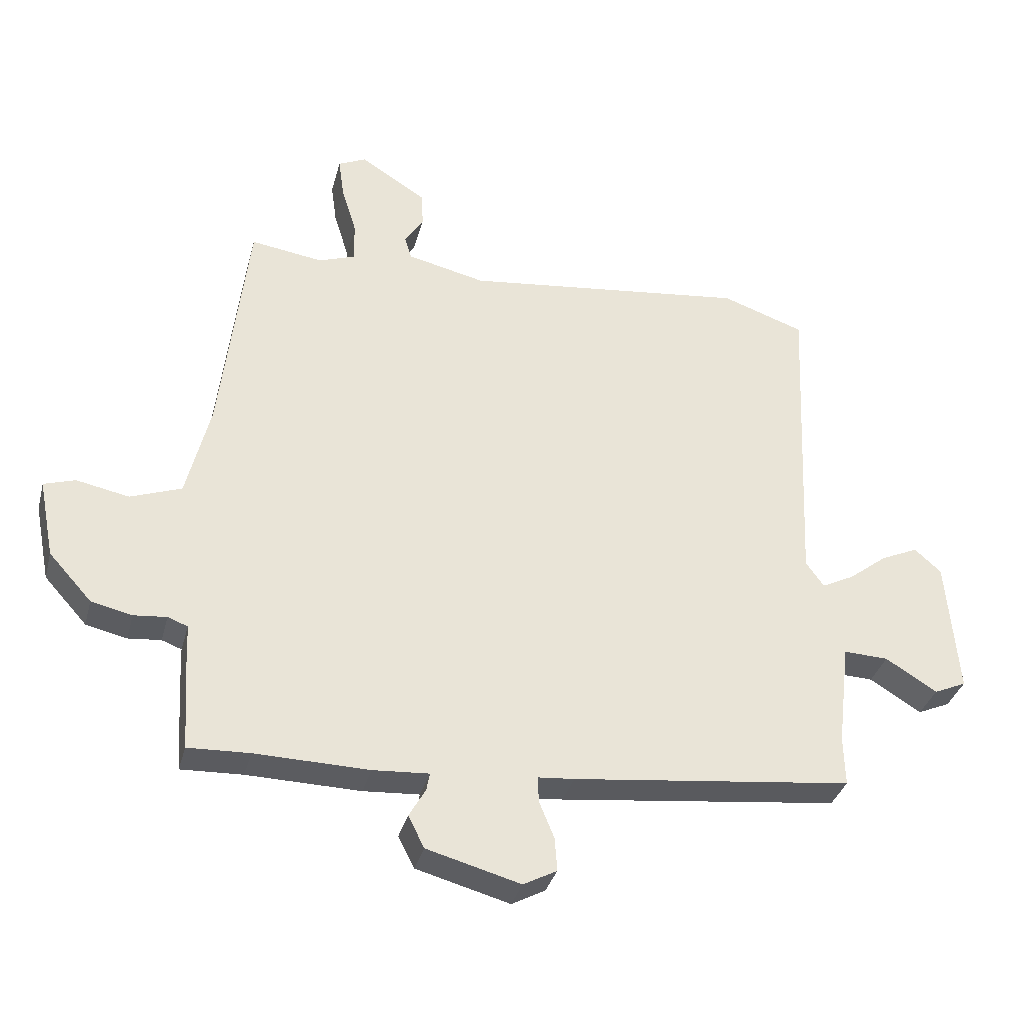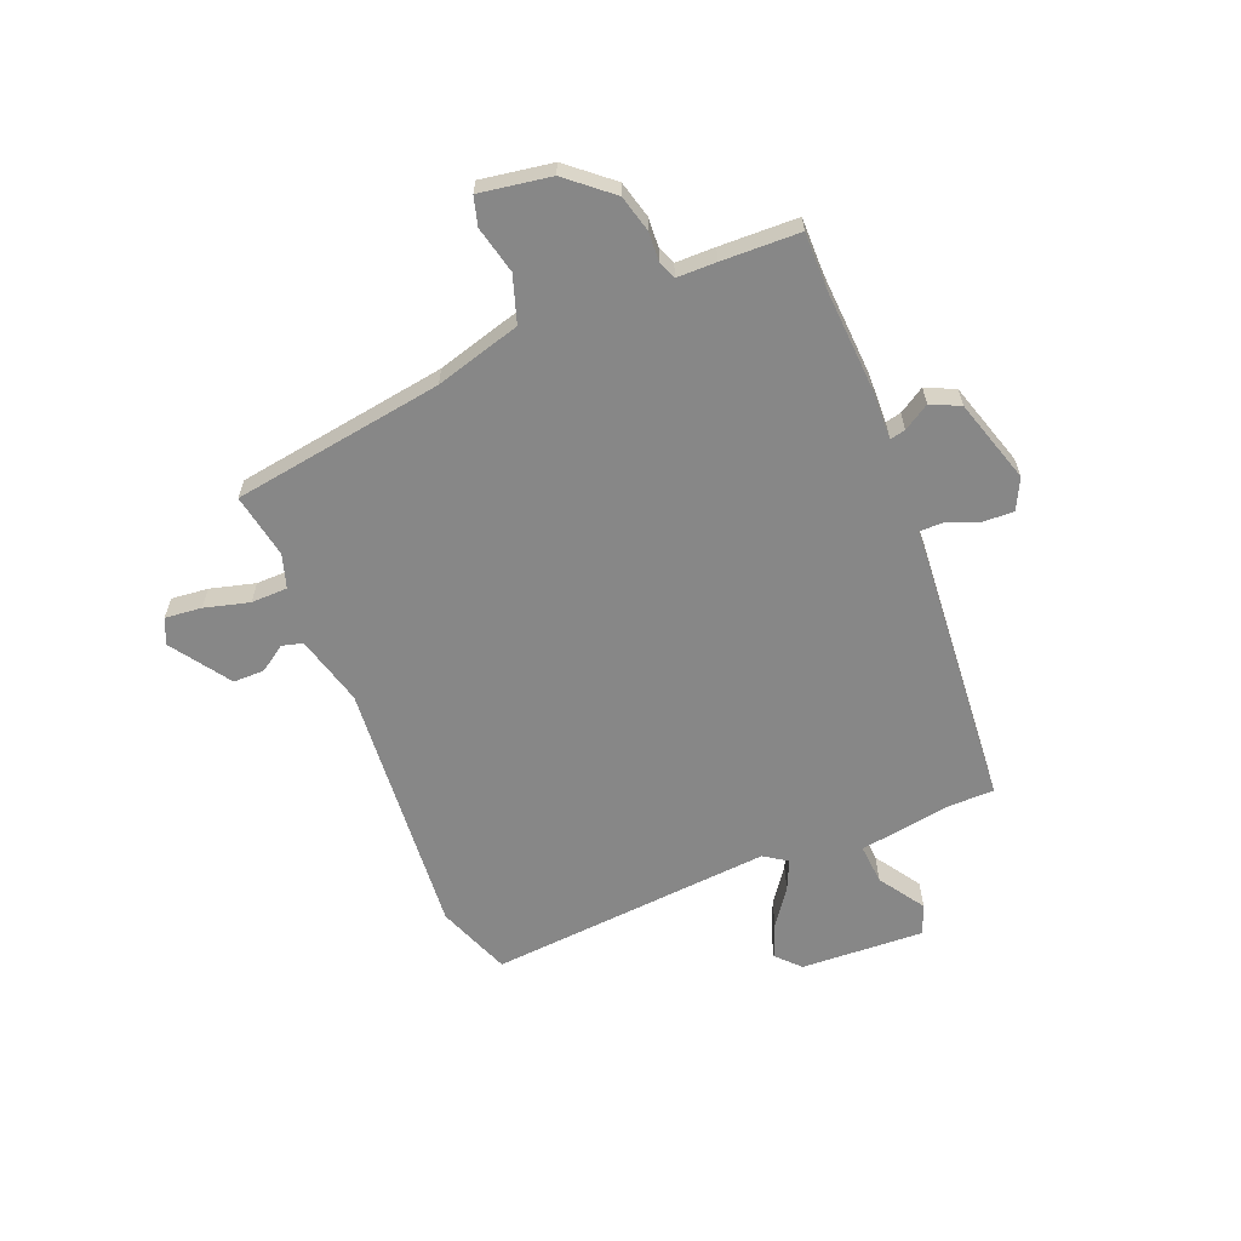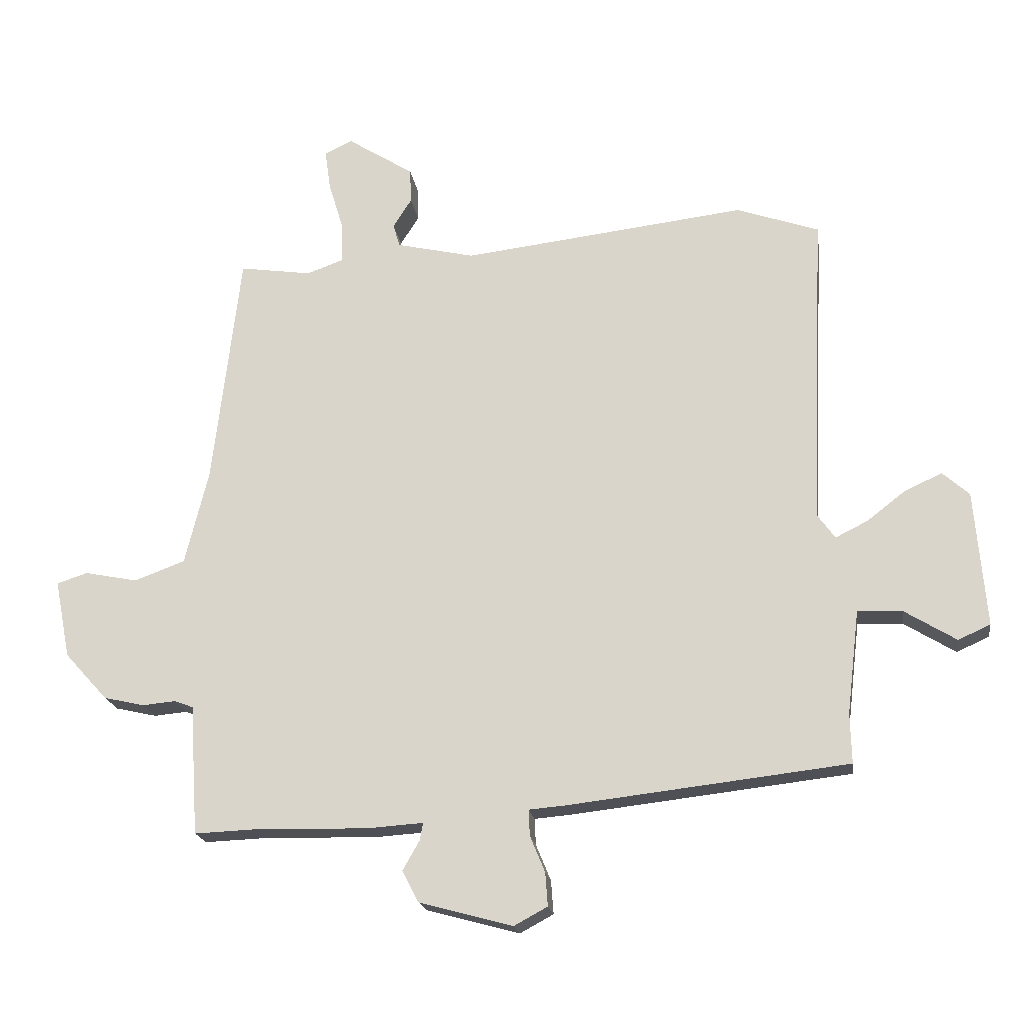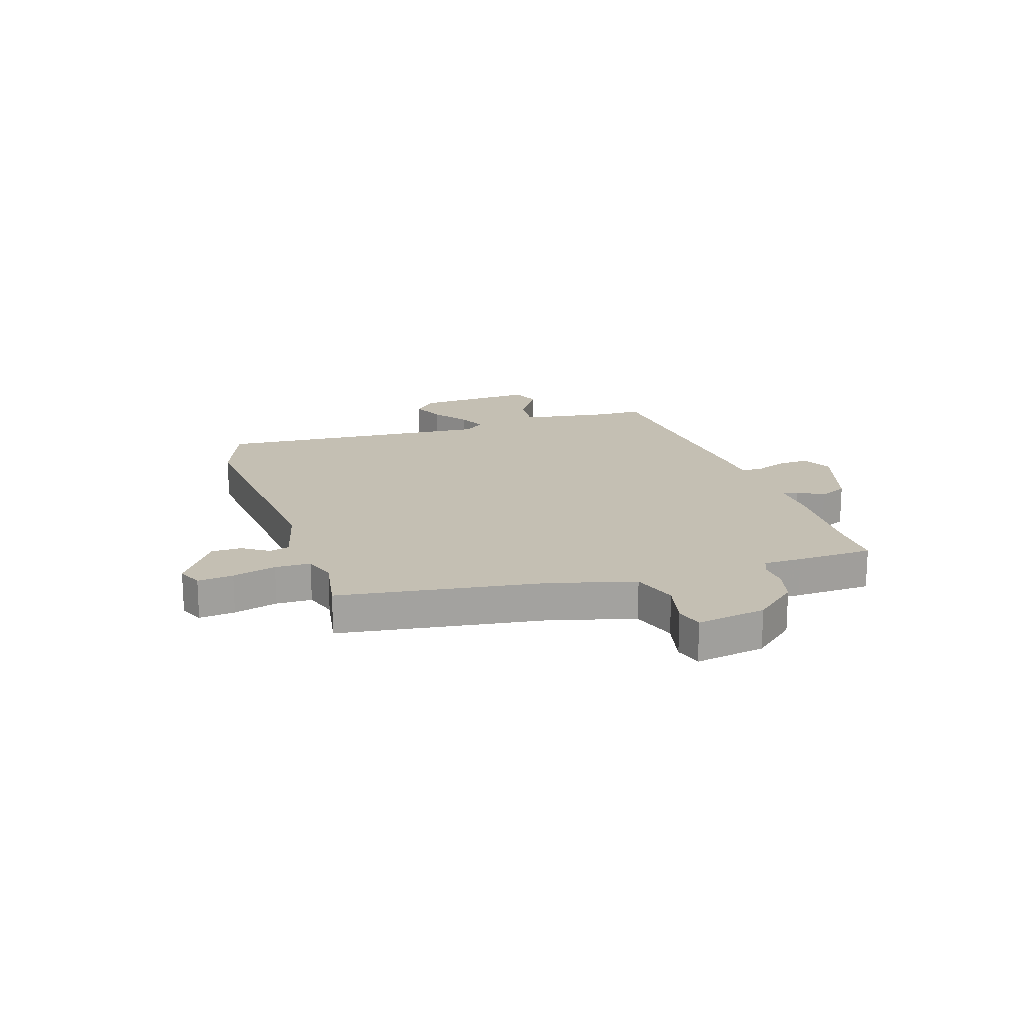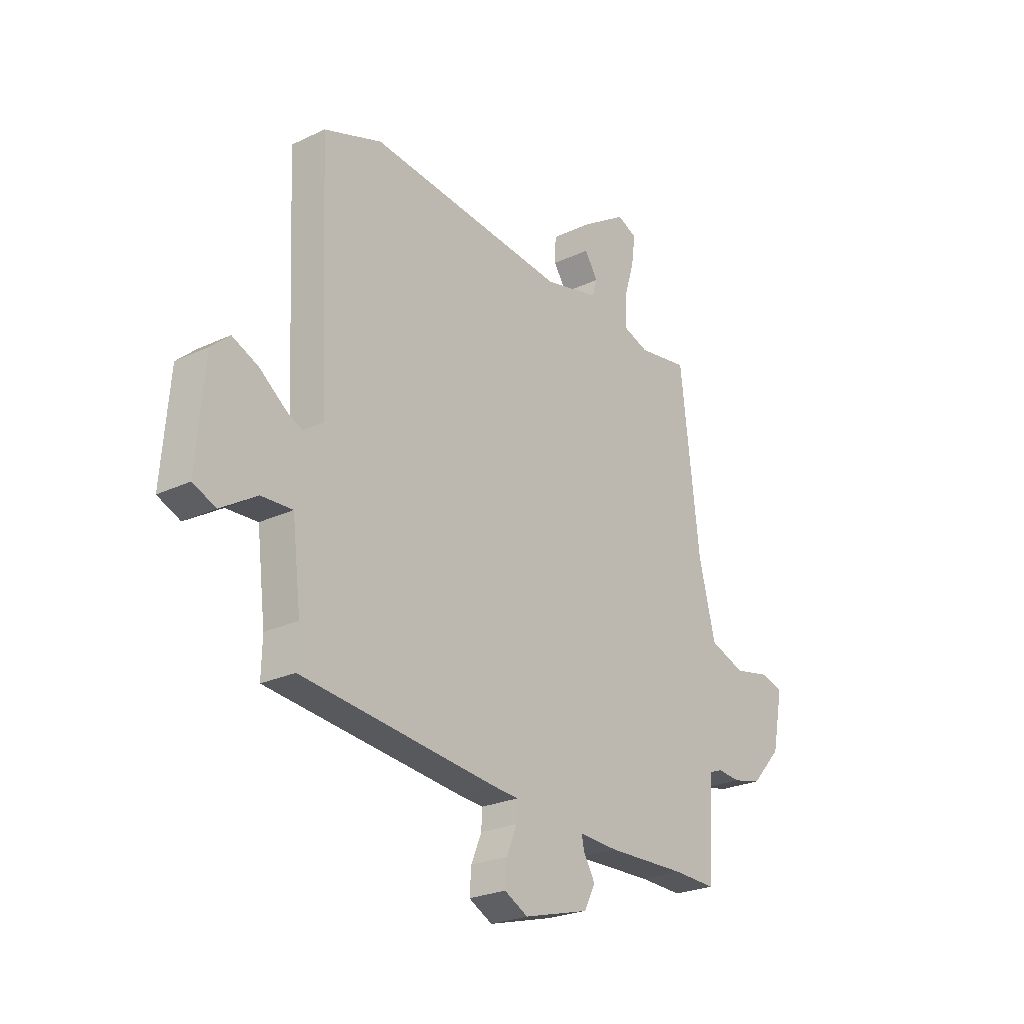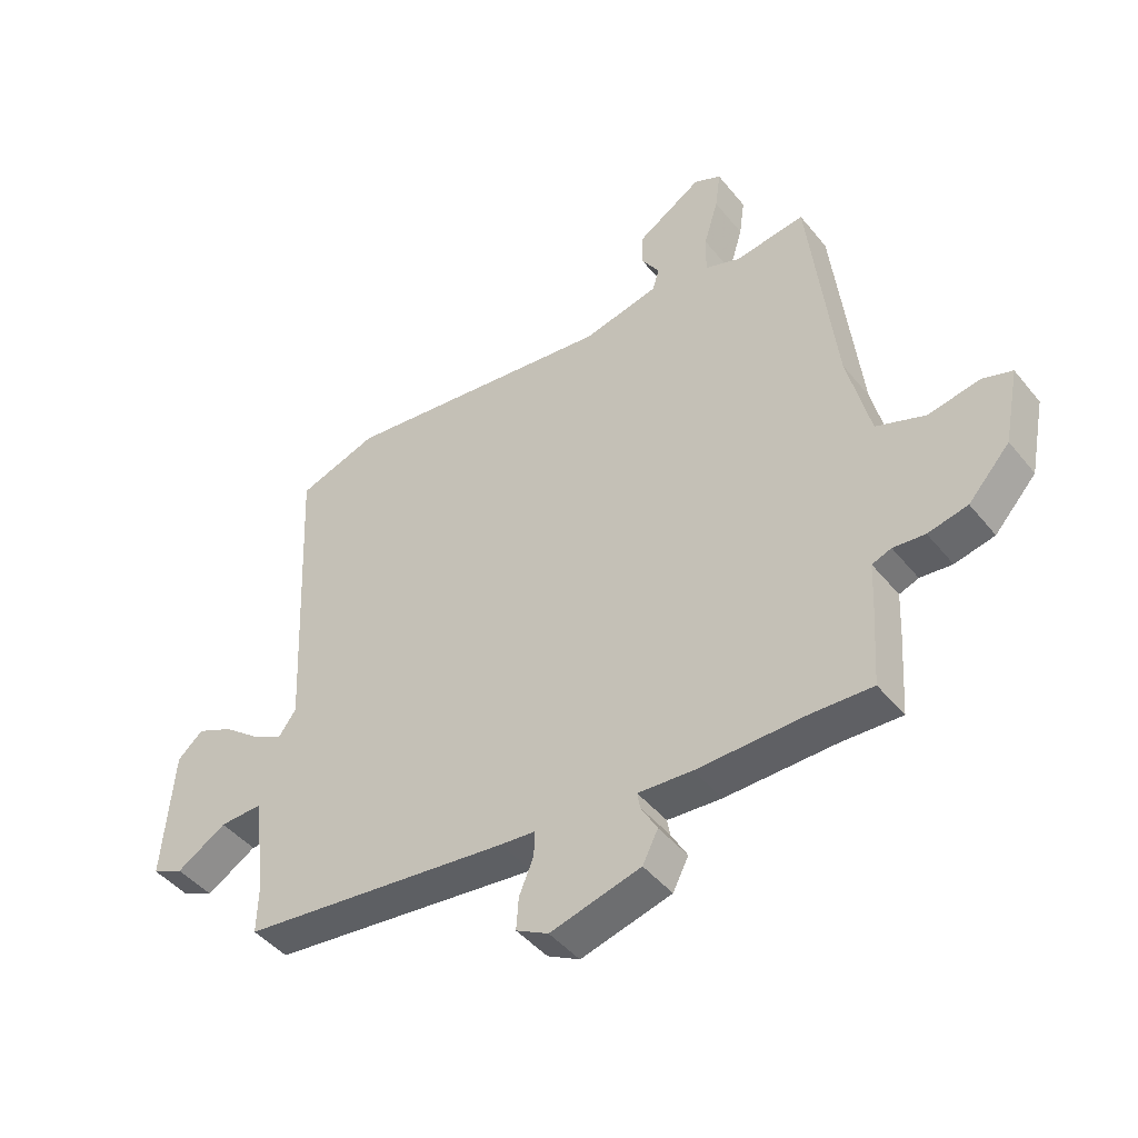
<metadata>
{"format":"obj","ext":"obj","renderer":"f3d","projection":"perspective","resolution":1024,"background":"white","views":[{"elev":-34.4,"azim":165.6,"up":"+Z"},{"elev":-62.4,"azim":114.1,"up":"+Y"},{"elev":-19.3,"azim":-171.7,"up":"+Z"},{"elev":17.9,"azim":73.7,"up":"+Y"},{"elev":-24.5,"azim":-52.0,"up":"+Z"},{"elev":-44.7,"azim":36.2,"up":"+Z"}]}
</metadata>
<code>
v 0.529 0.07 -0.501
v 0.43 0.07 -0.497
v 0.247 0.07 -0.501
v 0.157 0.07 -0.495
v 0.162 0.07 -0.523
v 0.189 0.07 -0.57
v 0.163 0.07 -0.621
v 0.012 0.07 -0.662
v -0.042 0.07 -0.633
v -0.038 0.07 -0.579
v -0.014 0.07 -0.521
v -0.012 0.07 -0.479
v -0.071 0.07 -0.474
v -0.522 0.07 -0.422
v -0.52 0.07 -0.342
v -0.54 0.07 -0.175
v -0.612 0.07 -0.178
v -0.695 0.07 -0.229
v -0.747 0.07 -0.206
v -0.729 0.07 0.013
v -0.686 0.07 0.051
v -0.626 0.07 0.024
v -0.564 0.07 -0.024
v -0.512 0.07 -0.05
v -0.483 0.07 -0.01
v -0.506 0.07 0.498
v -0.373 0.07 0.544
v 0.085 0.07 0.49
v 0.211 0.07 0.519
v 0.222 0.07 0.556
v 0.192 0.07 0.603
v 0.194 0.07 0.659
v 0.301 0.07 0.727
v 0.346 0.07 0.706
v 0.337 0.07 0.641
v 0.313 0.07 0.562
v 0.312 0.07 0.497
v 0.371 0.07 0.476
v 0.487 0.07 0.493
v 0.531 0.07 0.115
v 0.569 0.07 -0.039
v 0.651 0.07 -0.069
v 0.736 0.07 -0.052
v 0.786 0.07 -0.068
v 0.761 0.07 -0.194
v 0.692 0.07 -0.27
v 0.626 0.07 -0.285
v 0.573 0.07 -0.28
v 0.541 0.07 -0.292
v 0.538 0.07 -0.362
v 0.529 0 -0.501
v 0.43 0 -0.497
v 0.247 0 -0.501
v 0.157 0 -0.495
v 0.162 0 -0.523
v 0.189 0 -0.57
v 0.163 0 -0.621
v 0.012 0 -0.662
v -0.042 0 -0.633
v -0.038 0 -0.579
v -0.014 0 -0.521
v -0.012 0 -0.479
v -0.071 0 -0.474
v -0.522 0 -0.422
v -0.52 0 -0.342
v -0.54 0 -0.175
v -0.612 0 -0.178
v -0.695 0 -0.229
v -0.747 0 -0.206
v -0.729 0 0.013
v -0.686 0 0.051
v -0.626 0 0.024
v -0.564 0 -0.024
v -0.512 0 -0.05
v -0.483 0 -0.01
v -0.506 0 0.498
v -0.373 0 0.544
v 0.085 0 0.49
v 0.211 0 0.519
v 0.222 0 0.556
v 0.192 0 0.603
v 0.194 0 0.659
v 0.301 0 0.727
v 0.346 0 0.706
v 0.337 0 0.641
v 0.313 0 0.562
v 0.312 0 0.497
v 0.371 0 0.476
v 0.487 0 0.493
v 0.531 0 0.115
v 0.569 0 -0.039
v 0.651 0 -0.069
v 0.736 0 -0.052
v 0.786 0 -0.068
v 0.761 0 -0.194
v 0.692 0 -0.27
v 0.626 0 -0.285
v 0.573 0 -0.28
v 0.541 0 -0.292
v 0.538 0 -0.362
f 49 50 1 2
f 45 46 47 48
f 45 48 49
f 42 43 44 45
f 41 42 45 49
f 40 41 49 2
f 38 39 40 2
f 33 34 35 36
f 33 36 37
f 30 31 32 33
f 29 30 33 37
f 28 29 37 38
f 25 26 27 28
f 24 25 28 38
f 20 21 22 23
f 20 23 24
f 17 18 19 20
f 16 17 20 24
f 15 16 24 38
f 12 13 14 15
f 8 9 10 11
f 8 11 12
f 5 6 7 8
f 4 5 8 12
f 4 12 15 38
f 2 3 4 38
f 52 51 100 99
f 98 97 96 95
f 99 98 95
f 95 94 93 92
f 99 95 92 91
f 52 99 91 90
f 52 90 89 88
f 86 85 84 83
f 87 86 83
f 83 82 81 80
f 87 83 80 79
f 88 87 79 78
f 78 77 76 75
f 88 78 75 74
f 73 72 71 70
f 74 73 70
f 70 69 68 67
f 74 70 67 66
f 88 74 66 65
f 65 64 63 62
f 61 60 59 58
f 62 61 58
f 58 57 56 55
f 62 58 55 54
f 88 65 62 54
f 88 54 53 52
f 1 51 52 2
f 2 52 53 3
f 3 53 54 4
f 4 54 55 5
f 5 55 56 6
f 6 56 57 7
f 7 57 58 8
f 8 58 59 9
f 9 59 60 10
f 10 60 61 11
f 11 61 62 12
f 12 62 63 13
f 13 63 64 14
f 14 64 65 15
f 15 65 66 16
f 16 66 67 17
f 17 67 68 18
f 18 68 69 19
f 19 69 70 20
f 20 70 71 21
f 21 71 72 22
f 22 72 73 23
f 23 73 74 24
f 24 74 75 25
f 25 75 76 26
f 26 76 77 27
f 27 77 78 28
f 28 78 79 29
f 29 79 80 30
f 30 80 81 31
f 31 81 82 32
f 32 82 83 33
f 33 83 84 34
f 34 84 85 35
f 35 85 86 36
f 36 86 87 37
f 37 87 88 38
f 38 88 89 39
f 39 89 90 40
f 40 90 91 41
f 41 91 92 42
f 42 92 93 43
f 43 93 94 44
f 44 94 95 45
f 45 95 96 46
f 46 96 97 47
f 47 97 98 48
f 48 98 99 49
f 49 99 100 50
f 50 100 51 1

</code>
